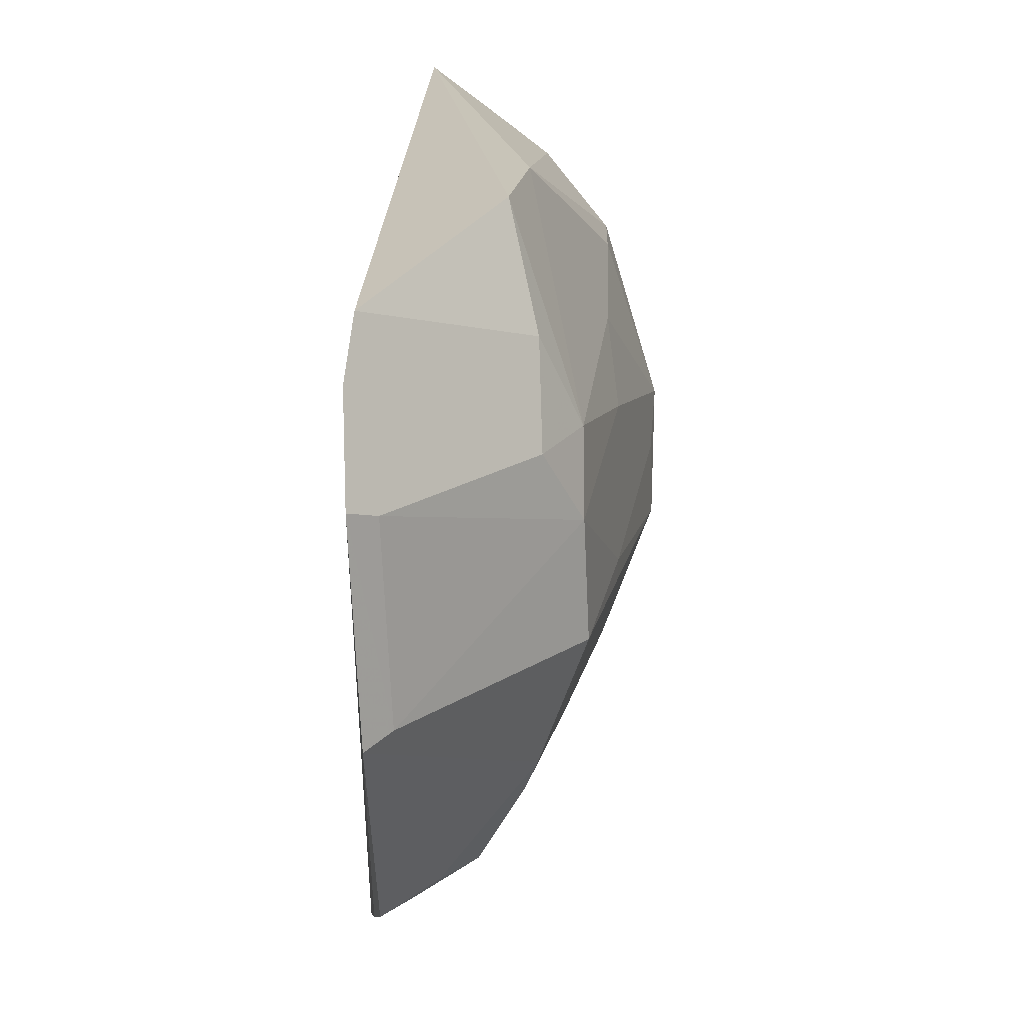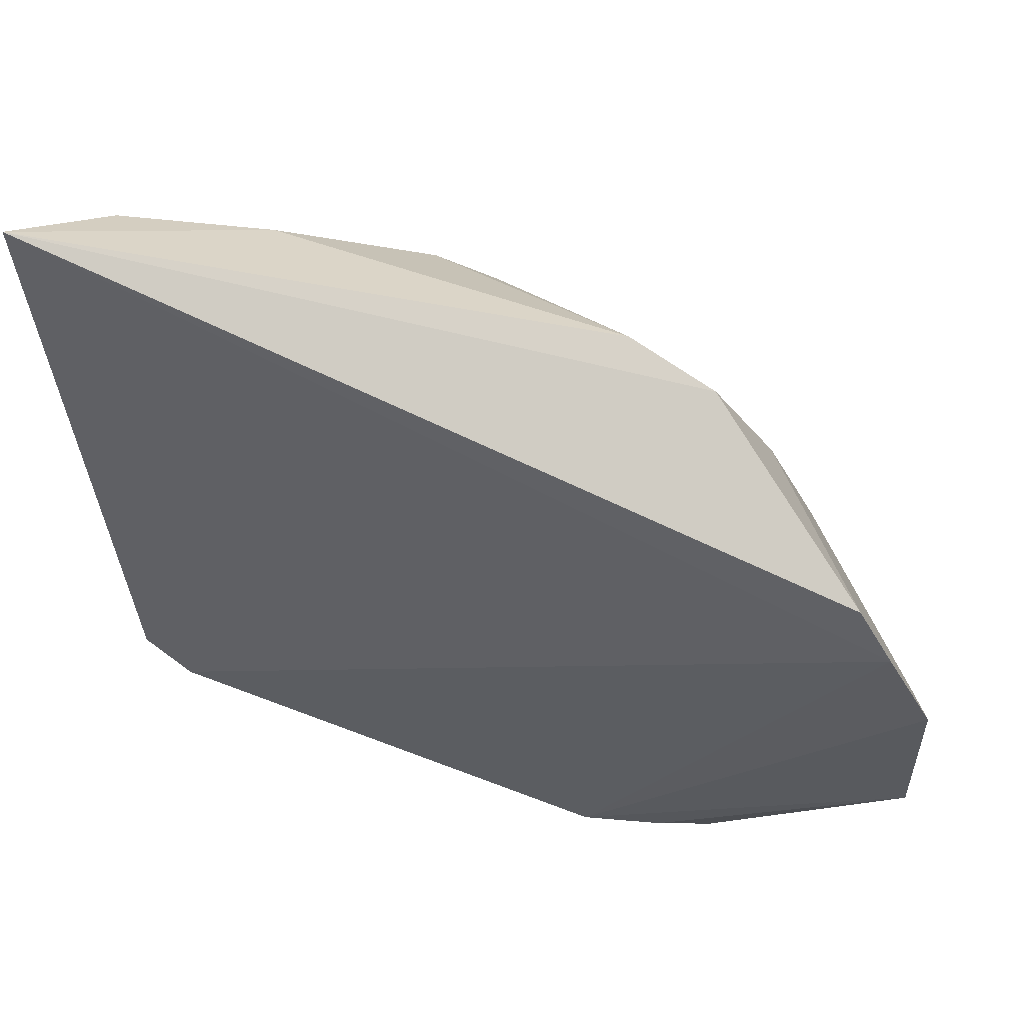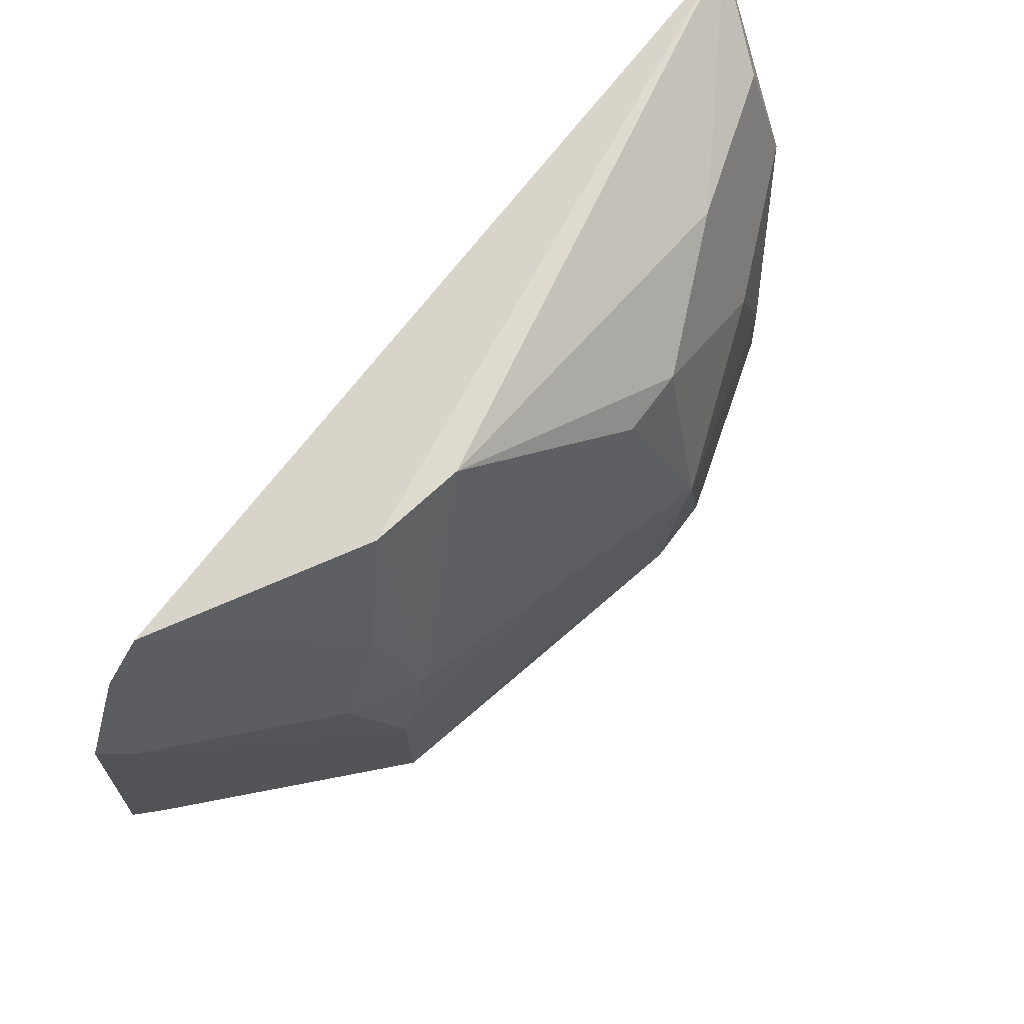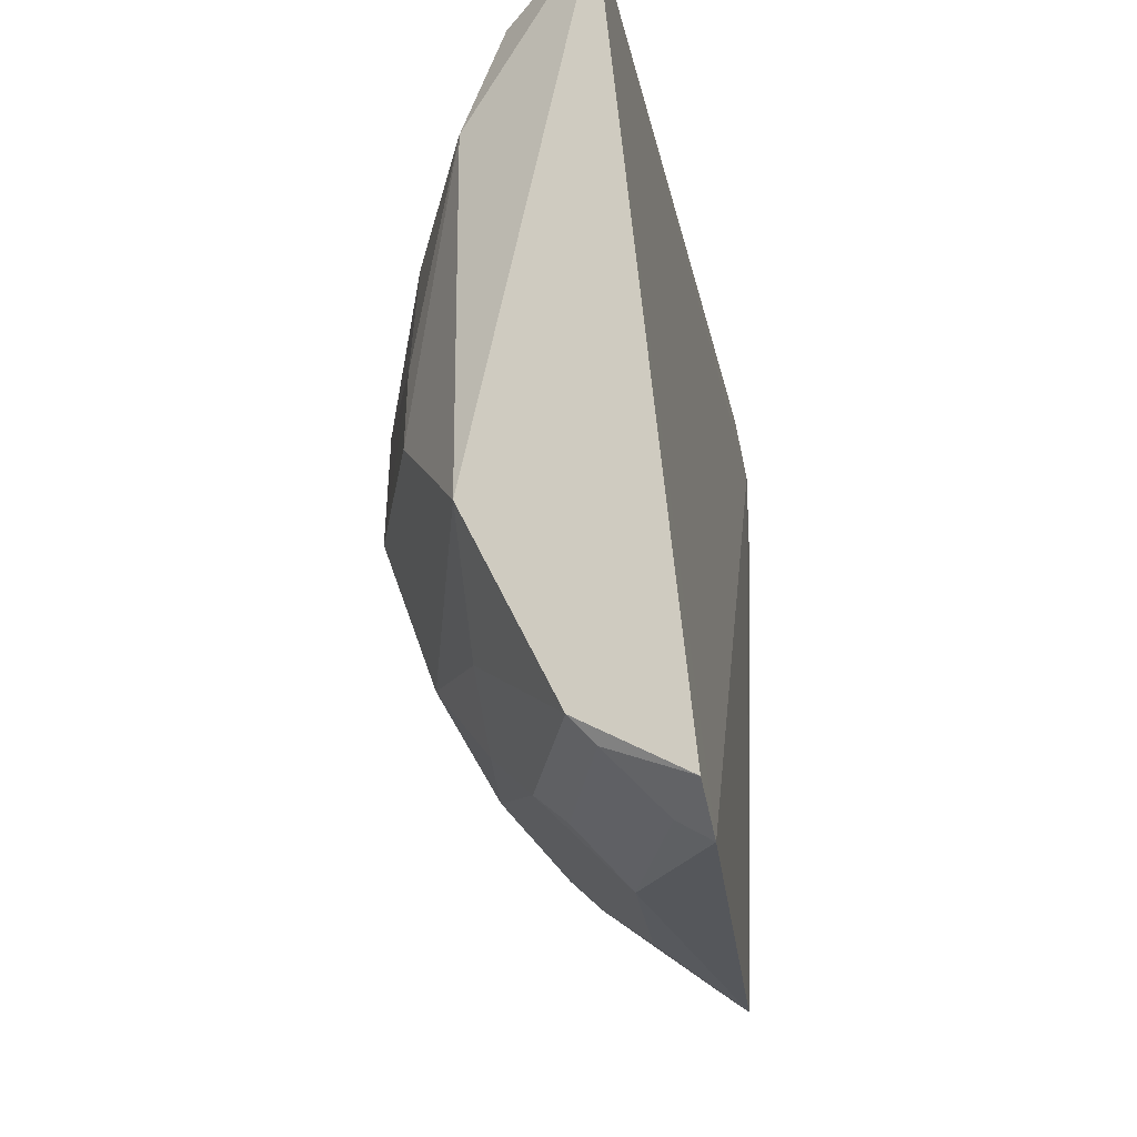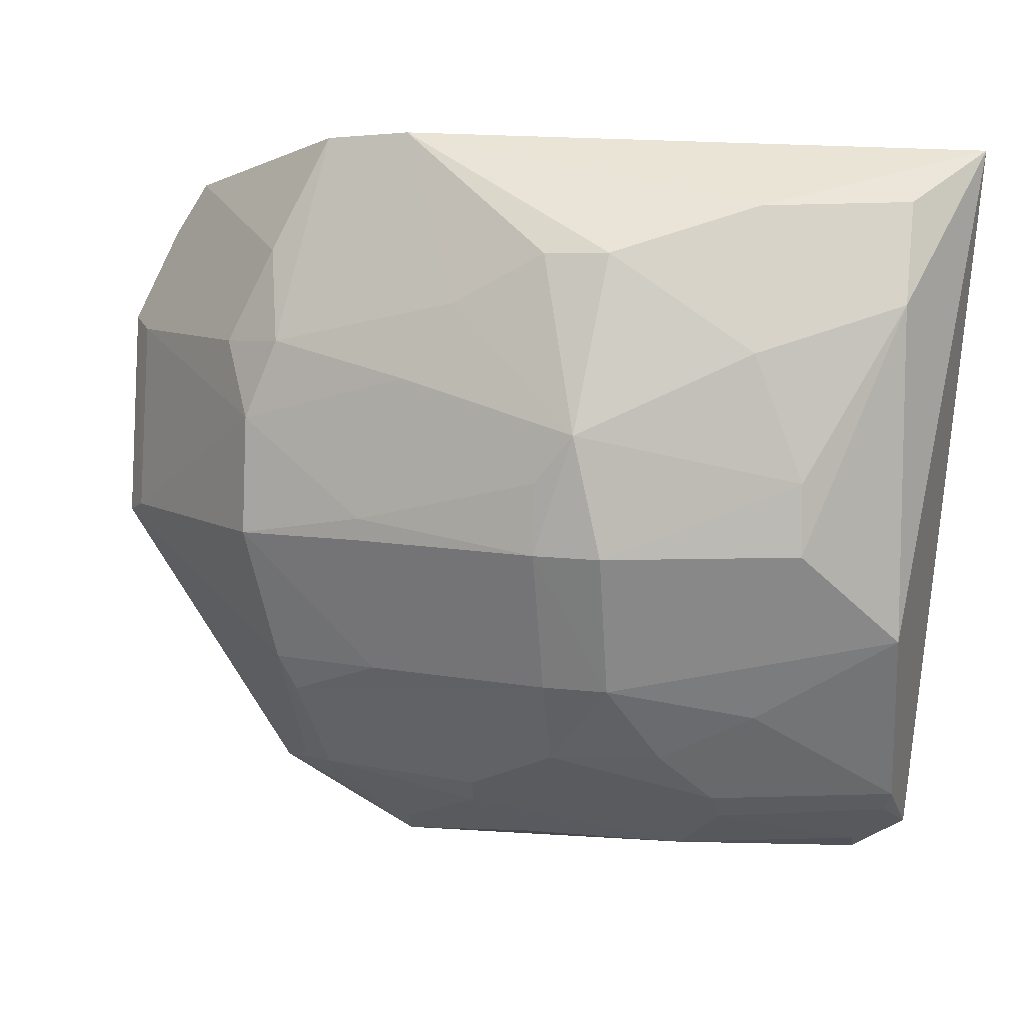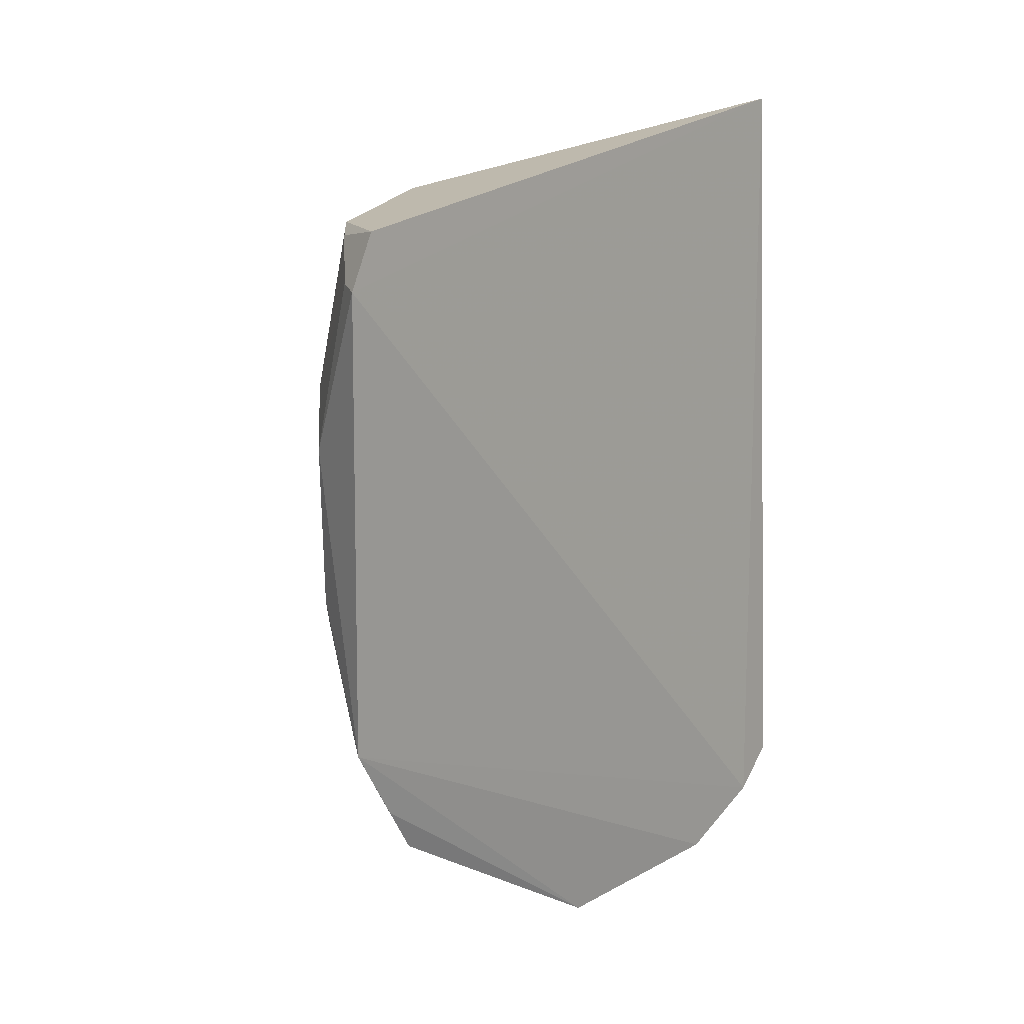
<metadata>
{"format":"obj","ext":"obj","renderer":"f3d","projection":"perspective","resolution":1024,"background":"white","views":[{"elev":21.8,"azim":-2.0,"up":"+Z"},{"elev":62.8,"azim":-69.2,"up":"+Z"},{"elev":71.2,"azim":33.8,"up":"+Z"},{"elev":-23.4,"azim":-173.7,"up":"+Z"},{"elev":8.6,"azim":101.6,"up":"+Z"},{"elev":17.9,"azim":-135.9,"up":"+Y"}]}
</metadata>
<code>
v 0.1313 -0.1768 -0.2845
v 0.2278 -0.01334 -0.3499
v 0.1843 -0.06341 -0.2198
v 0.1566 0.1203 -0.2257
v 0.1324 0.08116 -0.4646
v 0.2127 0.007573 -0.2568
v 0.1341 -0.1492 -0.2376
v 0.1982 -0.1152 -0.3121
v 0.1948 0.09777 -0.3792
v 0.1953 0.05242 -0.2425
v 0.177 -0.09174 -0.2215
v 0.1309 -0.1612 -0.2544
v 0.1855 -0.1248 -0.288
v 0.2097 -0.04284 -0.2731
v 0.1462 -0.1007 -0.4468
v 0.1348 0.09869 -0.4539
v 0.182 0.03777 -0.4367
v 0.2123 0.06808 -0.3272
v 0.132 -0.07671 -0.4674
v 0.1399 -0.1701 -0.2881
v 0.1851 -0.1092 -0.2579
v 0.2116 -0.01305 -0.2572
v 0.1984 -0.1045 -0.2868
v 0.1852 -0.1094 -0.3944
v 0.213 0.00765 -0.3954
v 0.167 0.09578 -0.436
v 0.2293 -0.0006405 -0.3119
v 0.2289 0.007858 -0.3502
v 0.195 0.09782 -0.2729
v 0.1343 -0.1797 -0.3536
v 0.1809 -0.04324 -0.4361
v 0.1566 0.02394 -0.4597
v 0.1999 -0.1162 -0.35
v 0.2119 -0.01312 -0.395
v 0.1958 0.05258 -0.4057
v 0.1595 0.09313 -0.4435
v 0.2123 -0.05869 -0.2969
v 0.2119 -0.07374 -0.3424
v 0.213 0.06826 -0.35
v 0.2125 0.05297 -0.2872
v 0.1826 0.09855 -0.2416
v 0.1362 -0.121 -0.4412
v 0.1427 -0.1729 -0.3504
v 0.1671 -0.09708 -0.4348
v 0.1973 -0.01328 -0.4216
v 0.1562 -0.02959 -0.459
v 0.1957 -0.07344 -0.3947
v 0.1954 0.02216 -0.4205
v 0.1424 0.08171 -0.4589
v 0.1723 0.03922 -0.4452
v 0.2271 -0.01314 -0.3272
v 0.2116 -0.07366 -0.3495
v 0.1338 -0.1035 -0.4519
v 0.1546 -0.1091 -0.4352
v 0.1718 -0.04487 -0.4445
v 0.1816 -0.104 -0.4062
v 0.142 -0.07531 -0.4603
f 10 4 3
f 10 3 6
f 11 3 4
f 11 4 7
f 12 1 7
f 12 7 4
f 12 4 5
f 16 5 4
f 19 12 5
f 19 1 12
f 20 8 13
f 20 13 7
f 20 7 1
f 21 11 7
f 21 7 13
f 22 6 3
f 22 3 14
f 23 14 3
f 23 3 11
f 23 11 21
f 23 21 13
f 23 13 8
f 26 16 4
f 26 4 9
f 27 6 22
f 27 22 14
f 28 25 9
f 28 2 25
f 28 27 2
f 28 18 27
f 29 9 4
f 30 1 19
f 32 19 5
f 33 30 24
f 34 25 2
f 35 17 26
f 35 26 9
f 35 9 25
f 36 5 16
f 36 16 26
f 36 26 17
f 37 27 14
f 37 14 23
f 37 23 8
f 38 8 33
f 38 37 8
f 38 27 37
f 39 28 9
f 39 18 28
f 39 29 18
f 39 9 29
f 40 27 18
f 40 18 29
f 40 29 6
f 40 6 27
f 41 29 4
f 41 4 10
f 41 10 6
f 41 6 29
f 42 19 15
f 43 20 1
f 43 1 30
f 43 30 33
f 43 33 8
f 43 8 20
f 44 15 19
f 44 42 15
f 45 25 34
f 45 44 31
f 45 32 17
f 46 19 32
f 47 34 33
f 47 33 24
f 48 35 25
f 48 17 35
f 48 45 17
f 48 25 45
f 49 32 5
f 49 5 36
f 50 36 17
f 50 17 32
f 50 49 36
f 50 32 49
f 51 38 2
f 51 2 27
f 51 27 38
f 52 38 33
f 52 2 38
f 52 34 2
f 52 33 34
f 53 42 30
f 53 30 19
f 53 19 42
f 54 44 24
f 54 42 44
f 54 24 30
f 54 30 42
f 55 46 32
f 55 31 44
f 55 45 31
f 55 32 45
f 56 47 24
f 56 24 44
f 56 44 45
f 56 45 34
f 56 34 47
f 57 55 44
f 57 44 19
f 57 19 46
f 57 46 55

</code>
